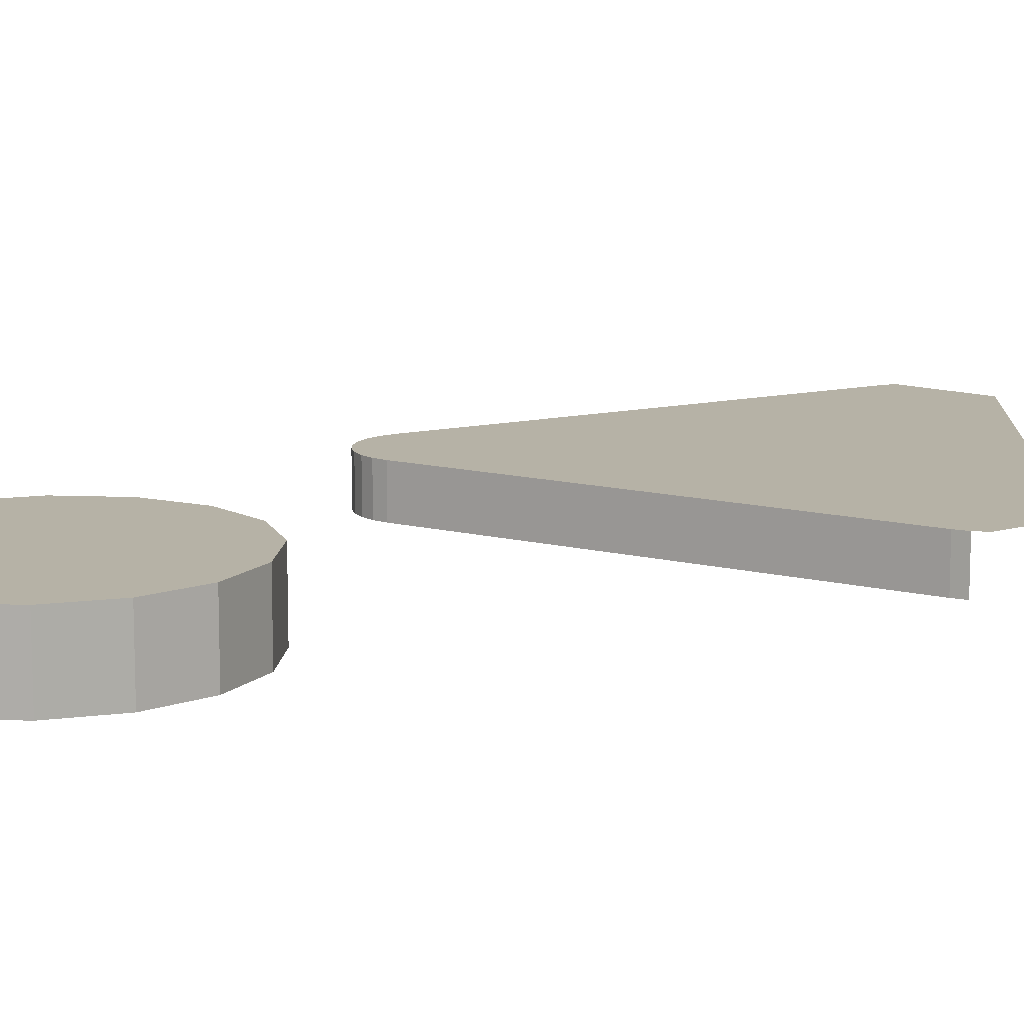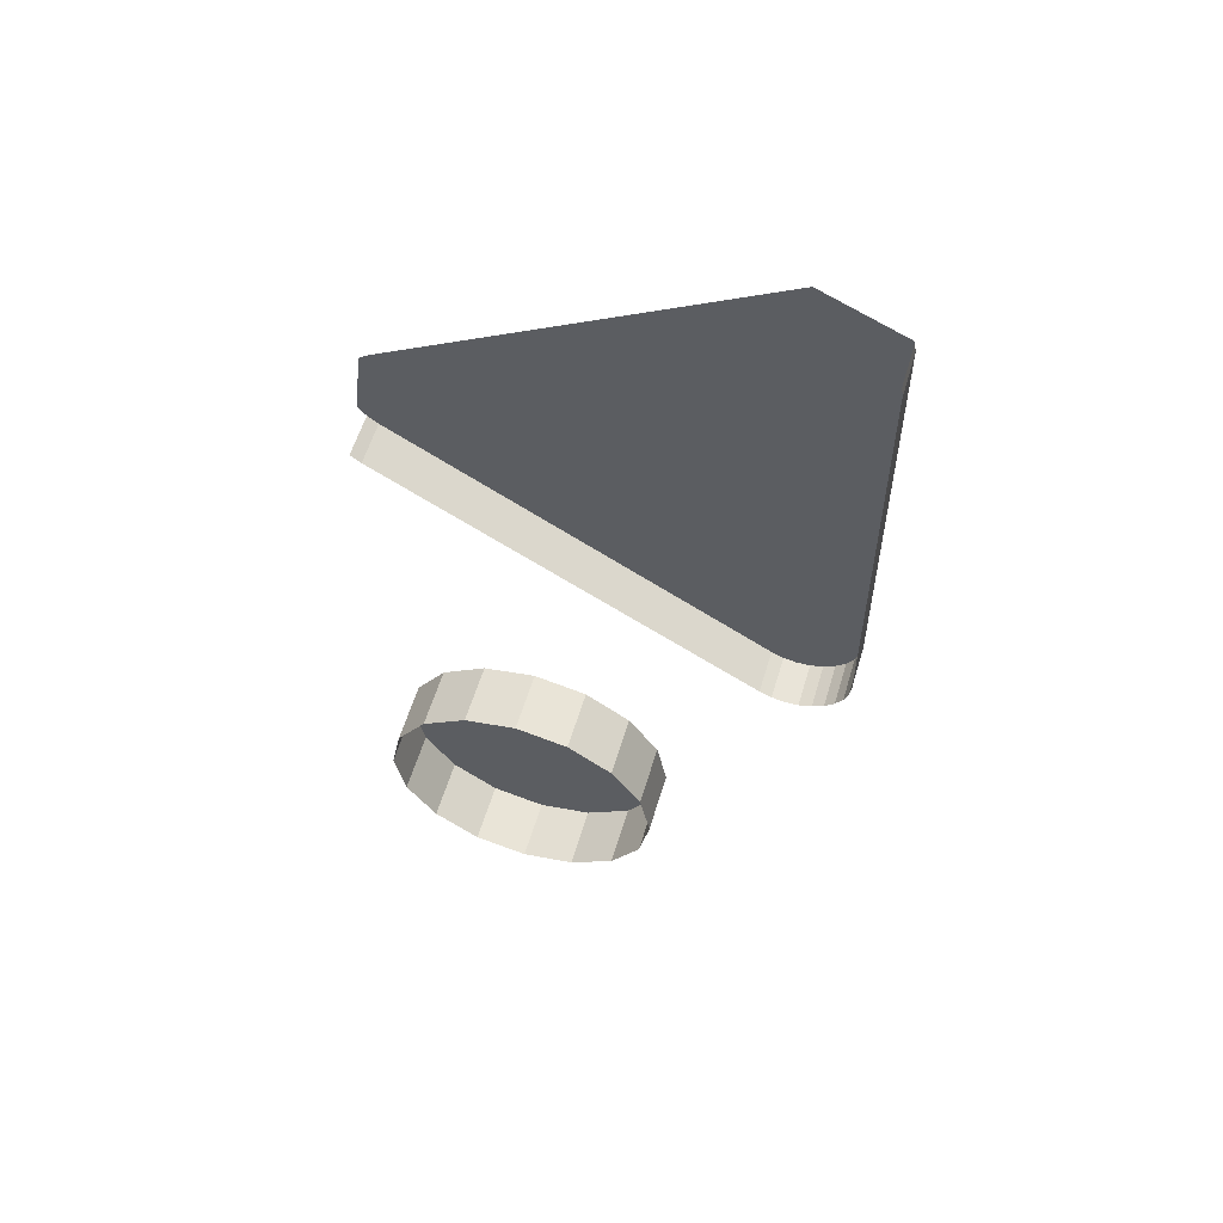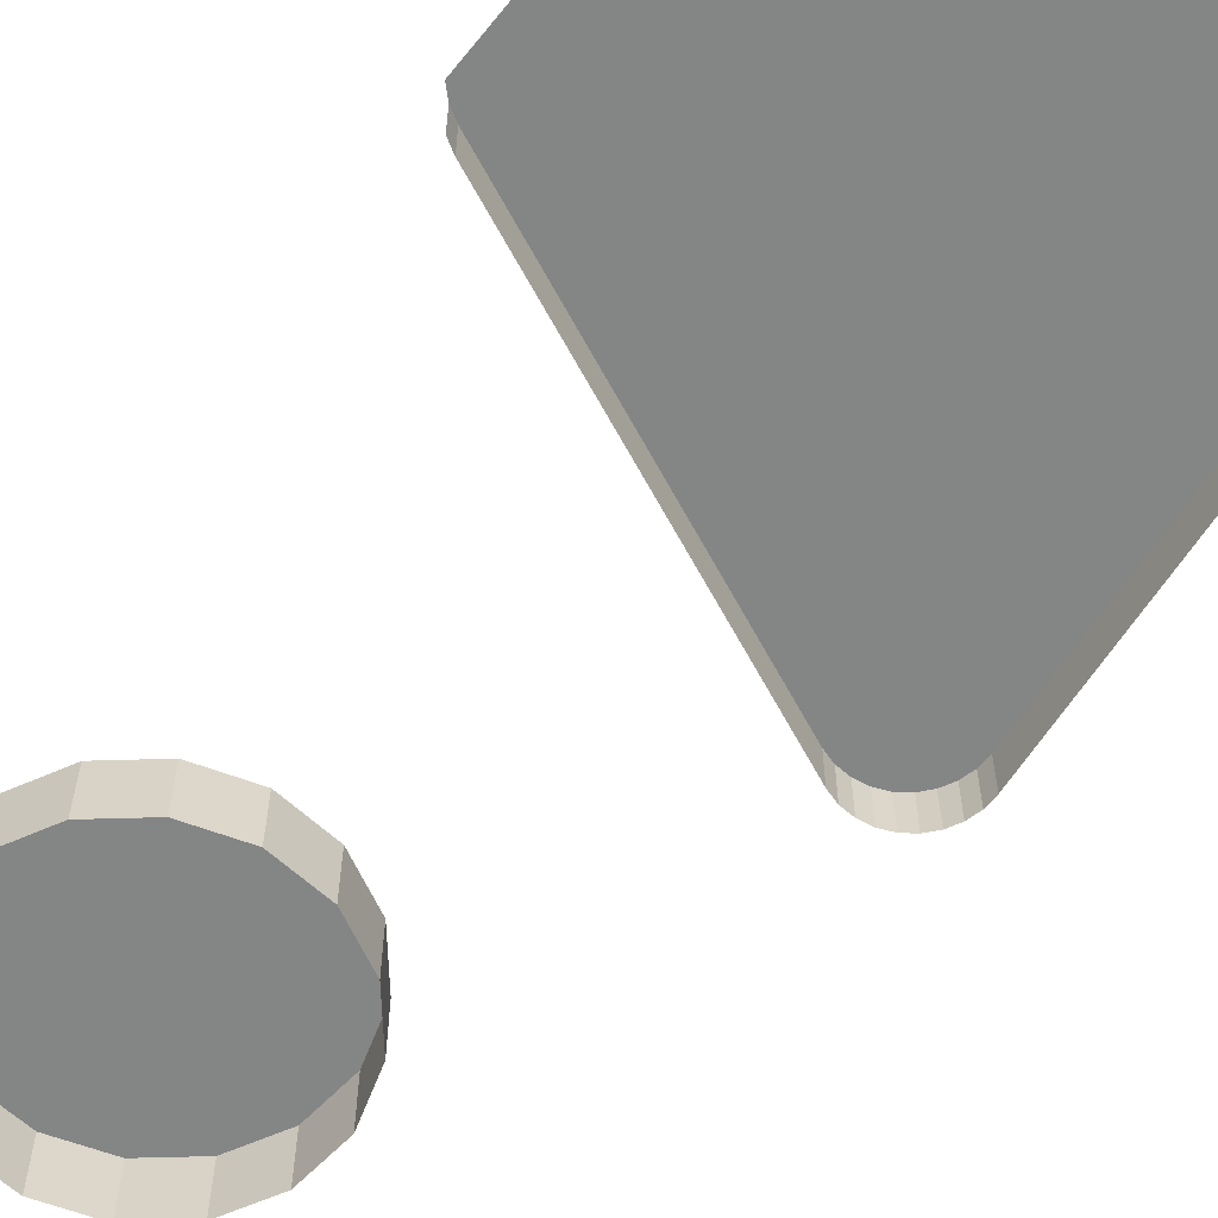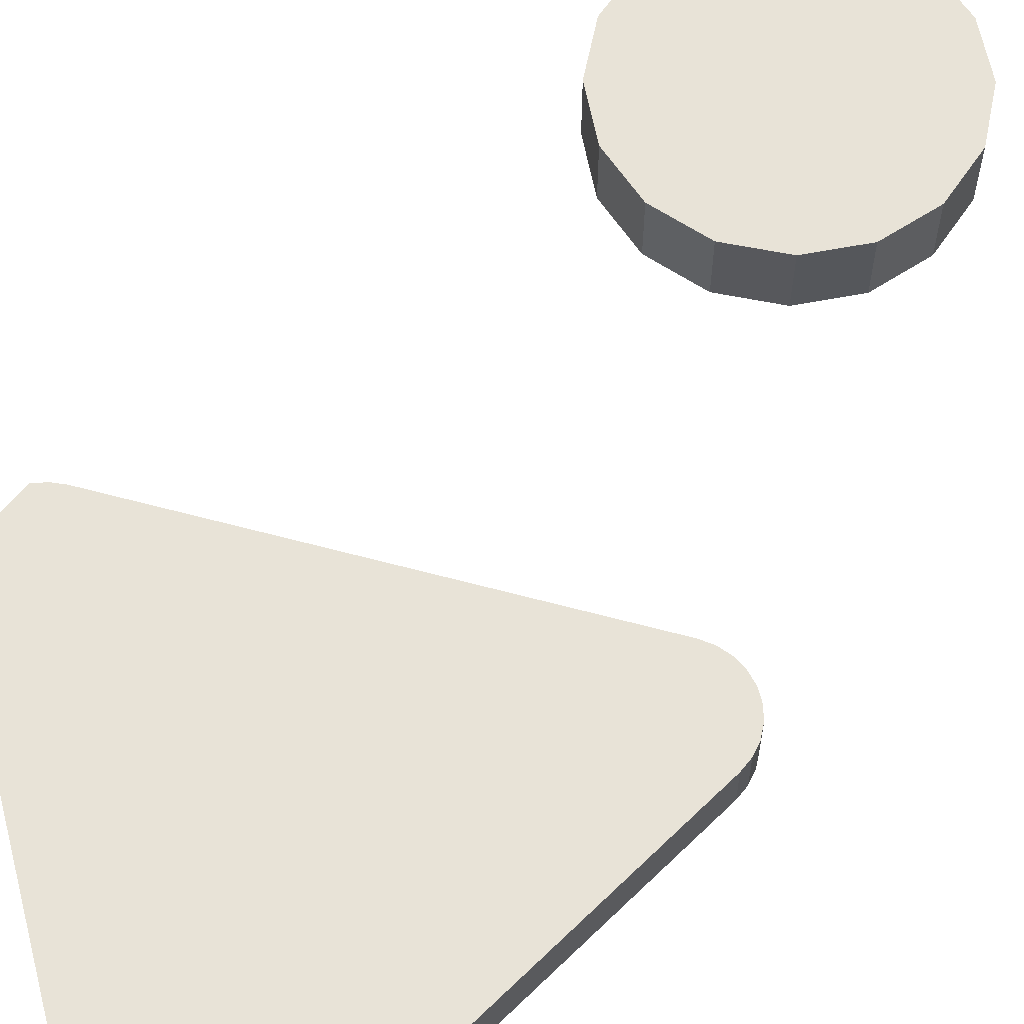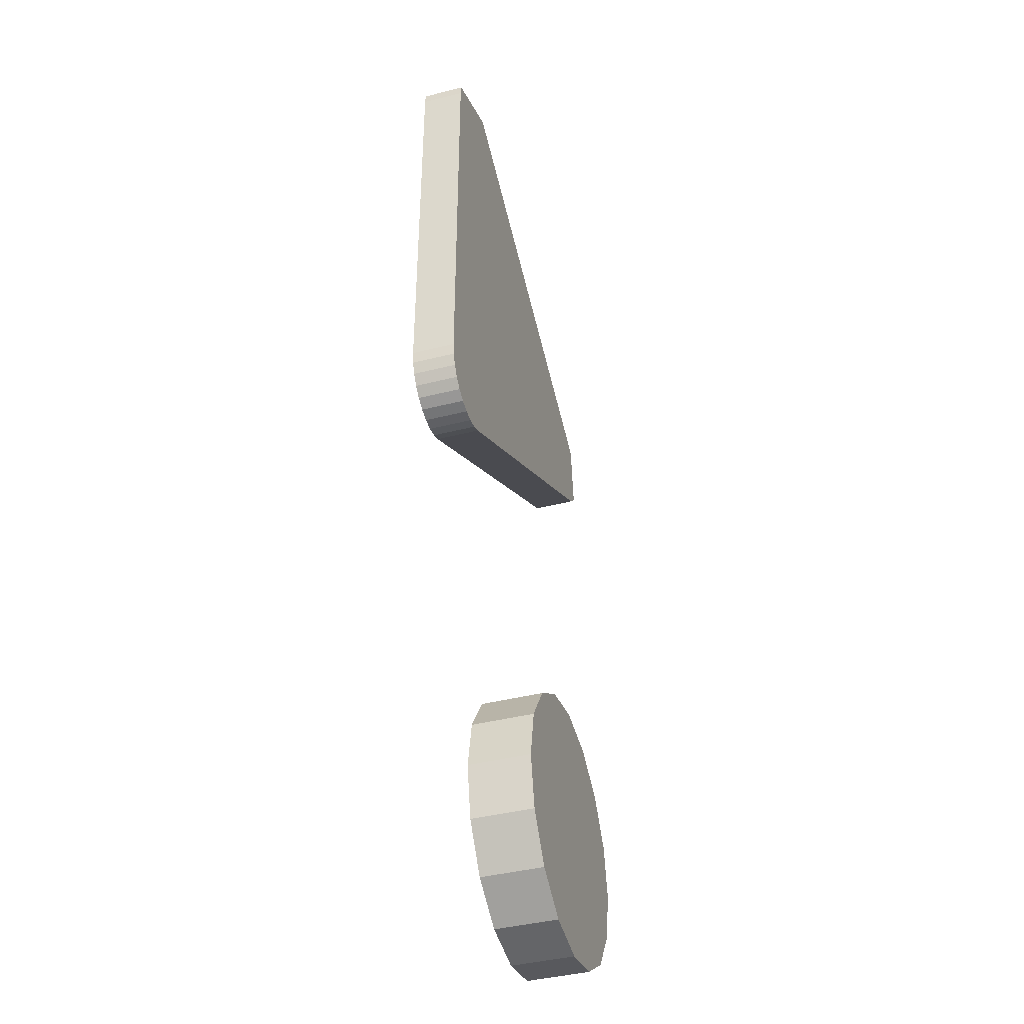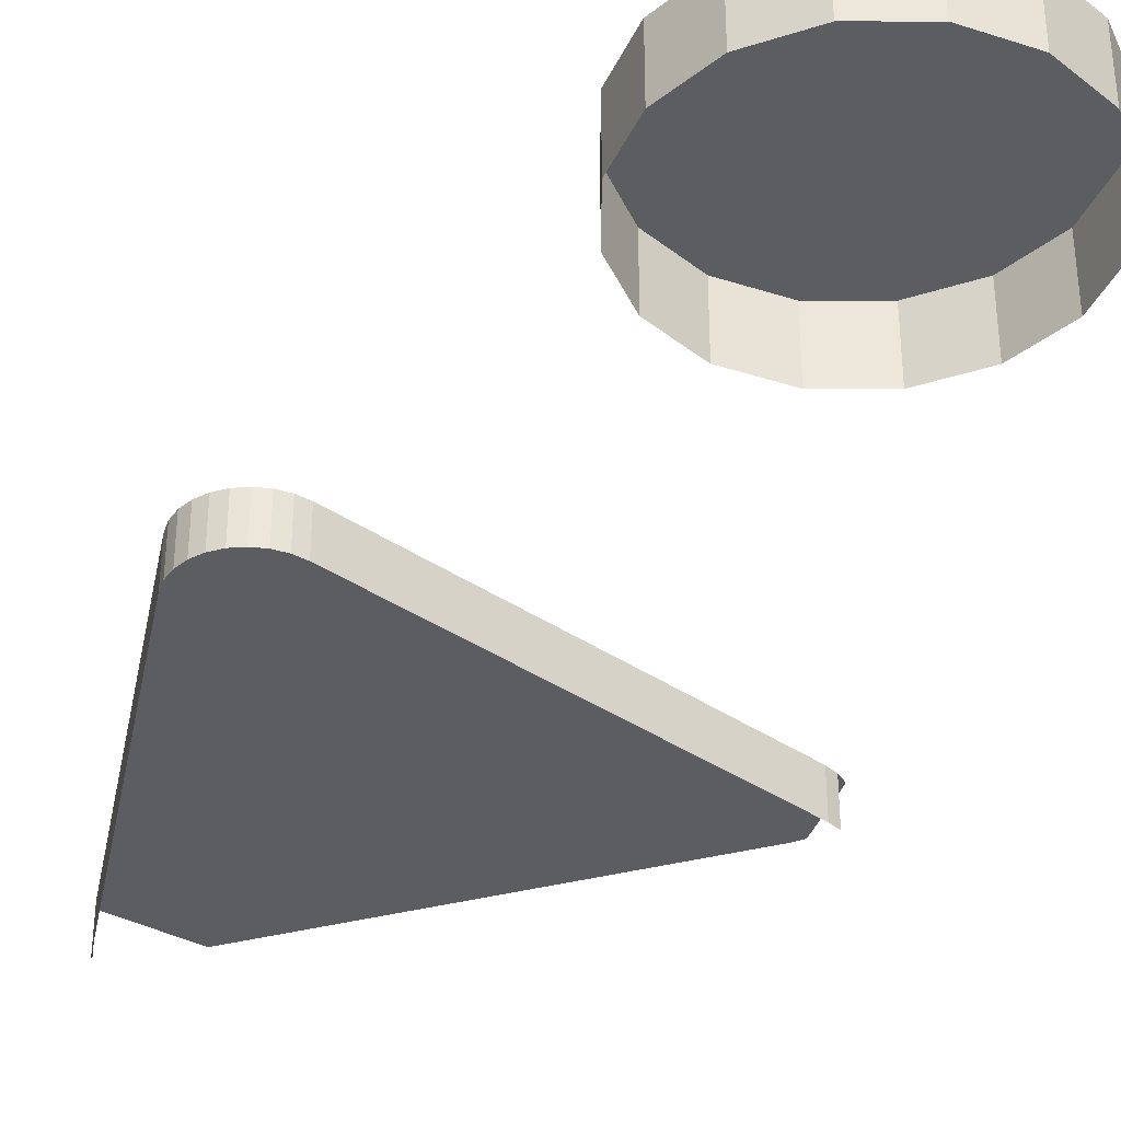
<metadata>
{"format":"obj","ext":"obj","renderer":"f3d","projection":"perspective","resolution":1024,"background":"white","views":[{"elev":12.2,"azim":61.4,"up":"+Z"},{"elev":57.8,"azim":-163.4,"up":"+Y"},{"elev":-61.6,"azim":147.9,"up":"+Z"},{"elev":61.8,"azim":-134.7,"up":"+Z"},{"elev":-41.1,"azim":-72.8,"up":"+Y"},{"elev":-37.0,"azim":-11.3,"up":"+Z"}]}
</metadata>
<code>
o LM_L_LM1_UnderPF
v -318.7 263.3 -7.996
v -318.7 263.3 -12.7
v -318.8 261.9 -12.7
v -310 267 -7.996
v -318.7 263.3 -7.996
v -318.8 261.9 -7.996
v -318.8 261.9 -7.996
v -318.7 263.3 -7.996
v -318.8 261.9 -12.7
v -271 234.3 -7.996
v -269.9 243.7 -7.996
v -271 244.5 -7.996
v -269.9 243.7 -7.996
v -271 234.3 -7.996
v -269 236.2 -7.996
v -271 234.3 -7.996
v -271 234.3 -12.7
v -269.9 235.1 -12.7
v -269.9 235.1 -7.996
v -271 234.3 -7.996
v -269.9 235.1 -12.7
v -271 234.3 -7.996
v -269.9 235.1 -7.996
v -269 236.2 -7.996
v -318.8 261.9 -7.996
v -318.8 261.9 -12.7
v -318.8 216.9 -12.7
v -310 267 -7.996
v -318.8 261.9 -7.996
v -318.8 216.9 -7.996
v -318.8 216.9 -7.996
v -271 244.5 -7.996
v -310 267 -7.996
v -271 234.3 -7.996
v -271 244.5 -7.996
v -318.8 216.9 -7.996
v -271 234.3 -7.996
v -310 211.8 -7.996
v -271 234.3 -12.7
v -318.8 216.9 -7.996
v -318.8 261.9 -7.996
v -318.8 216.9 -12.7
v -310 211.8 -7.996
v -310 211.8 -12.7
v -271 234.3 -12.7
v -318.8 216.9 -7.996
v -310 211.8 -7.996
v -271 234.3 -7.996
v -318.8 216.9 -7.996
v -318.8 216.9 -12.7
v -318.7 215.5 -12.7
v -318.7 215.5 -7.996
v -318.7 215.5 -12.7
v -318.2 214.2 -12.7
v -318.7 215.5 -7.996
v -318.2 214.2 -7.996
v -318.2 214.2 -12.7
v -317.5 213.1 -12.7
v -311.3 211.2 -7.996
v -311.3 211.2 -12.7
v -310 211.8 -12.7
v -317.5 213.1 -7.996
v -317.5 213.1 -12.7
v -316.5 212.2 -12.7
v -312.6 211 -7.996
v -312.6 211 -12.7
v -311.3 211.2 -12.7
v -318.2 214.2 -7.996
v -318.7 215.5 -7.996
v -318.2 214.2 -12.7
v -316.5 212.2 -7.996
v -316.5 212.2 -12.7
v -315.3 211.5 -12.7
v -314 211.1 -7.996
v -314 211.1 -12.7
v -312.6 211 -12.7
v -315.3 211.5 -7.996
v -315.3 211.5 -12.7
v -314 211.1 -12.7
v -310 211.8 -7.996
v -311.3 211.2 -7.996
v -310 211.8 -12.7
v -318.8 216.9 -7.996
v -318.7 215.5 -7.996
v -318.2 214.2 -7.996
v -317.5 213.1 -7.996
v -318.8 216.9 -7.996
v -318.2 214.2 -7.996
v -310 211.8 -7.996
v -311.3 211.2 -7.996
v -316.5 212.2 -7.996
v -312.6 211 -7.996
v -314 211.1 -7.996
v -312.6 211 -12.7
v -315.3 211.5 -7.996
v -316.5 212.2 -7.996
v -315.3 211.5 -12.7
v -314 211.1 -7.996
v -318.2 214.2 -7.996
v -311.3 211.2 -7.996
v -310 211.8 -7.996
v -314 211.1 -7.996
v -314 211.1 -7.996
v -318.2 214.2 -7.996
v -317.5 213.1 -7.996
v -314 211.1 -7.996
v -312.6 211 -7.996
v -311.3 211.2 -7.996
v -317.5 213.1 -7.996
v -316.5 212.2 -7.996
v -315.3 211.5 -7.996
v -278.3 189.1 -12.15
v -284.1 190.3 -12.15
v -278.3 189.1 -5.324
v -273.3 185.8 -12.15
v -278.3 189.1 -12.15
v -273.3 185.8 -5.324
v -284.1 190.3 -12.15
v -289.9 189.1 -12.15
v -284.1 190.3 -5.324
v -284.1 190.3 -12.15
v -284.1 190.3 -5.324
v -278.3 189.1 -5.324
v -278.3 189.1 -12.15
v -278.3 189.1 -5.324
v -273.3 185.8 -5.324
v -270 180.9 -12.15
v -273.3 185.8 -12.15
v -270 180.9 -5.324
v -289.9 189.1 -12.15
v -289.9 189.1 -5.324
v -284.1 190.3 -5.324
v -289.9 189.1 -12.15
v -294.8 185.8 -12.15
v -289.9 189.1 -5.324
v -273.3 185.8 -12.15
v -273.3 185.8 -5.324
v -270 180.9 -5.324
v -273.3 185.8 -5.324
v -278.3 189.1 -5.324
v -284.1 190.3 -5.324
v -284.1 190.3 -5.324
v -289.9 189.1 -5.324
v -294.8 185.8 -5.324
v -294.8 185.8 -12.15
v -294.8 185.8 -5.324
v -289.9 189.1 -5.324
v -268.9 175.1 -12.15
v -270 180.9 -12.15
v -268.9 175.1 -5.324
v -270 180.9 -12.15
v -270 180.9 -5.324
v -268.9 175.1 -5.324
v -294.8 185.8 -12.15
v -298.1 180.9 -12.15
v -294.8 185.8 -5.324
v -268.9 175.1 -5.324
v -270 180.9 -5.324
v -273.3 185.8 -5.324
v -298.1 180.9 -12.15
v -298.1 180.9 -5.324
v -294.8 185.8 -5.324
v -270 169.3 -12.15
v -268.9 175.1 -12.15
v -270 169.3 -5.324
v -268.9 175.1 -12.15
v -268.9 175.1 -5.324
v -270 169.3 -5.324
v -284.1 159.9 -5.324
v -284.1 190.3 -5.324
v -298.1 180.9 -12.15
v -299.2 175.1 -12.15
v -298.1 180.9 -5.324
v -294.8 185.8 -5.324
v -298.1 180.9 -5.324
v -299.2 175.1 -5.324
v -284.1 159.9 -5.324
v -268.9 175.1 -5.324
v -273.3 185.8 -5.324
v -299.2 175.1 -12.15
v -299.2 175.1 -5.324
v -298.1 180.9 -5.324
v -273.3 164.4 -12.15
v -270 169.3 -12.15
v -273.3 164.4 -5.324
v -270 169.3 -12.15
v -270 169.3 -5.324
v -273.3 164.4 -5.324
v -299.2 175.1 -12.15
v -298.1 169.3 -12.15
v -299.2 175.1 -5.324
v -273.3 164.4 -5.324
v -270 169.3 -5.324
v -278.3 161.1 -5.324
v -278.3 161.1 -12.15
v -273.3 164.4 -12.15
v -278.3 161.1 -5.324
v -298.1 169.3 -12.15
v -298.1 169.3 -5.324
v -299.2 175.1 -5.324
v -298.1 169.3 -12.15
v -294.8 164.4 -12.15
v -298.1 169.3 -5.324
v -273.3 164.4 -12.15
v -273.3 164.4 -5.324
v -278.3 161.1 -5.324
v -284.1 159.9 -12.15
v -278.3 161.1 -12.15
v -284.1 159.9 -5.324
v -298.1 169.3 -5.324
v -294.8 164.4 -5.324
v -294.8 164.4 -12.15
v -289.9 161.1 -12.15
v -294.8 164.4 -5.324
v -294.8 164.4 -12.15
v -294.8 164.4 -5.324
v -298.1 169.3 -5.324
v -289.9 161.1 -12.15
v -284.1 159.9 -12.15
v -289.9 161.1 -5.324
v -278.3 161.1 -12.15
v -278.3 161.1 -5.324
v -284.1 159.9 -5.324
v -299.2 175.1 -5.324
v -294.8 164.4 -5.324
v -289.9 161.1 -5.324
v -289.9 161.1 -5.324
v -289.9 161.1 -12.15
v -289.9 161.1 -5.324
v -294.8 164.4 -5.324
v -284.1 159.9 -12.15
v -284.1 159.9 -5.324
v -289.9 161.1 -5.324
f 3 2 1
f 6 5 4
f 9 8 7
f 12 11 10
f 15 14 13
f 18 17 16
f 21 20 19
f 24 23 22
f 27 26 25
f 30 29 28
f 33 32 31
f 36 35 34
f 39 38 37
f 42 41 40
f 45 44 43
f 48 47 46
f 51 50 49
f 54 53 52
f 51 49 55
f 58 57 56
f 61 60 59
f 64 63 62
f 67 66 65
f 70 69 68
f 73 72 71
f 76 75 74
f 79 78 77
f 82 81 80
f 85 84 83
f 58 56 86
f 89 88 87
f 67 65 90
f 64 62 91
f 94 93 92
f 97 96 95
f 79 77 98
f 101 100 99
f 100 102 99
f 105 104 103
f 108 107 106
f 110 109 102
f 102 111 110
f 114 113 112
f 117 116 115
f 120 119 118
f 123 122 121
f 126 125 124
f 129 128 127
f 132 131 130
f 135 134 133
f 138 137 136
f 141 140 139
f 144 143 142
f 147 146 145
f 150 149 148
f 153 152 151
f 156 155 154
f 159 158 157
f 162 161 160
f 165 164 163
f 168 167 166
f 170 159 169
f 173 172 171
f 174 170 169
f 176 175 174
f 179 178 177
f 182 181 180
f 185 184 183
f 188 187 186
f 191 190 189
f 157 193 192
f 176 174 169
f 192 194 157
f 197 196 195
f 200 199 198
f 203 202 201
f 206 205 204
f 194 169 157
f 209 208 207
f 211 210 176
f 214 213 212
f 217 216 215
f 220 219 218
f 223 222 221
f 226 225 224
f 169 227 176
f 230 229 228
f 233 232 231

</code>
